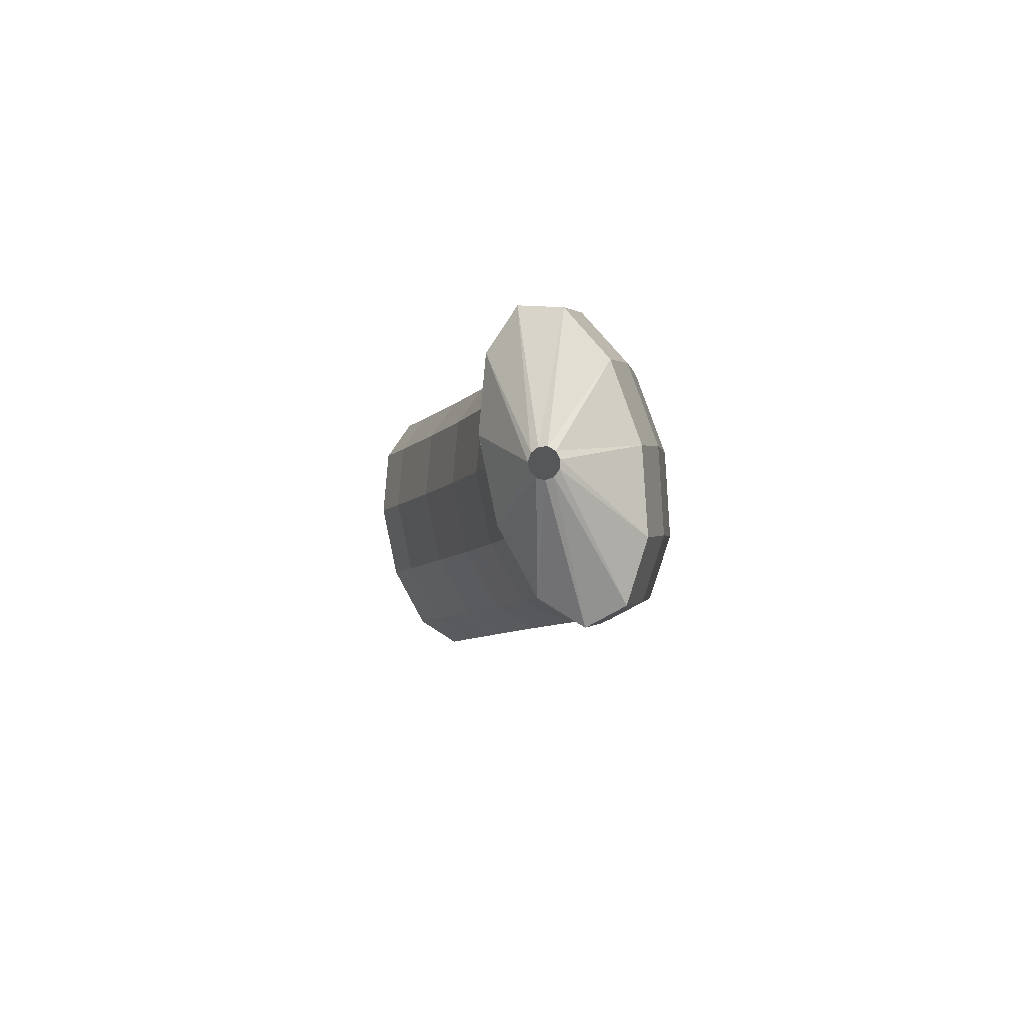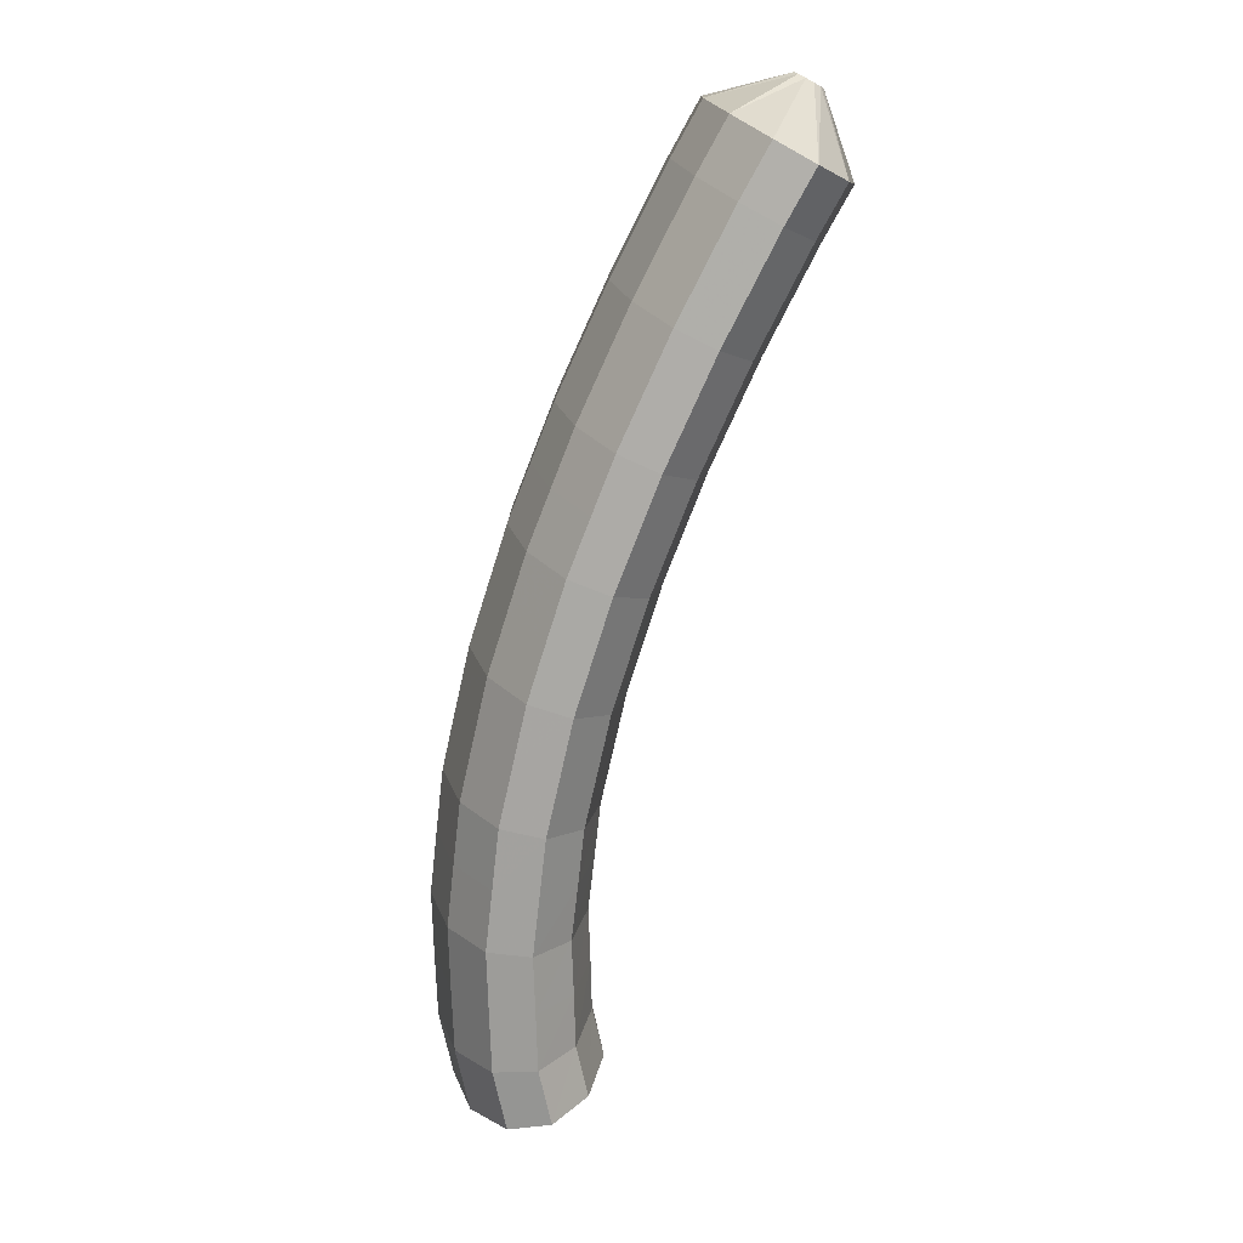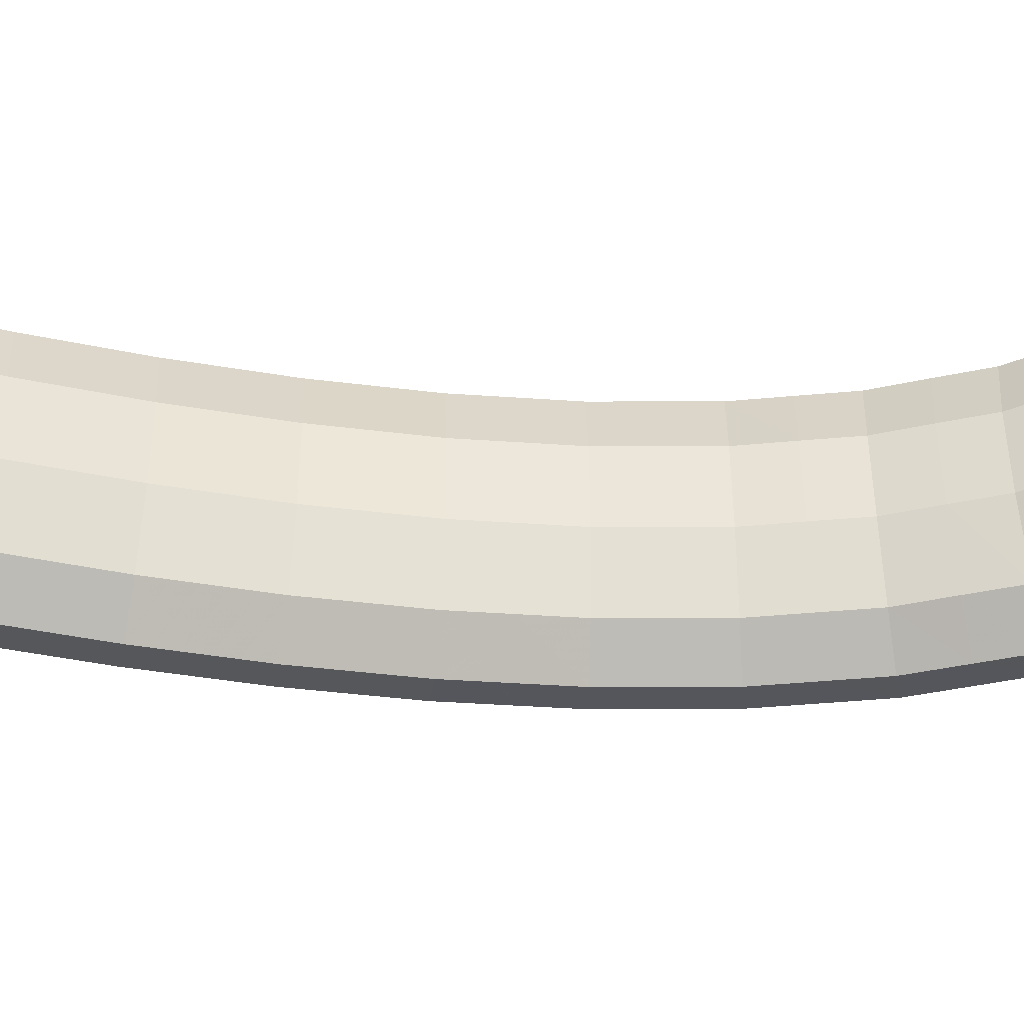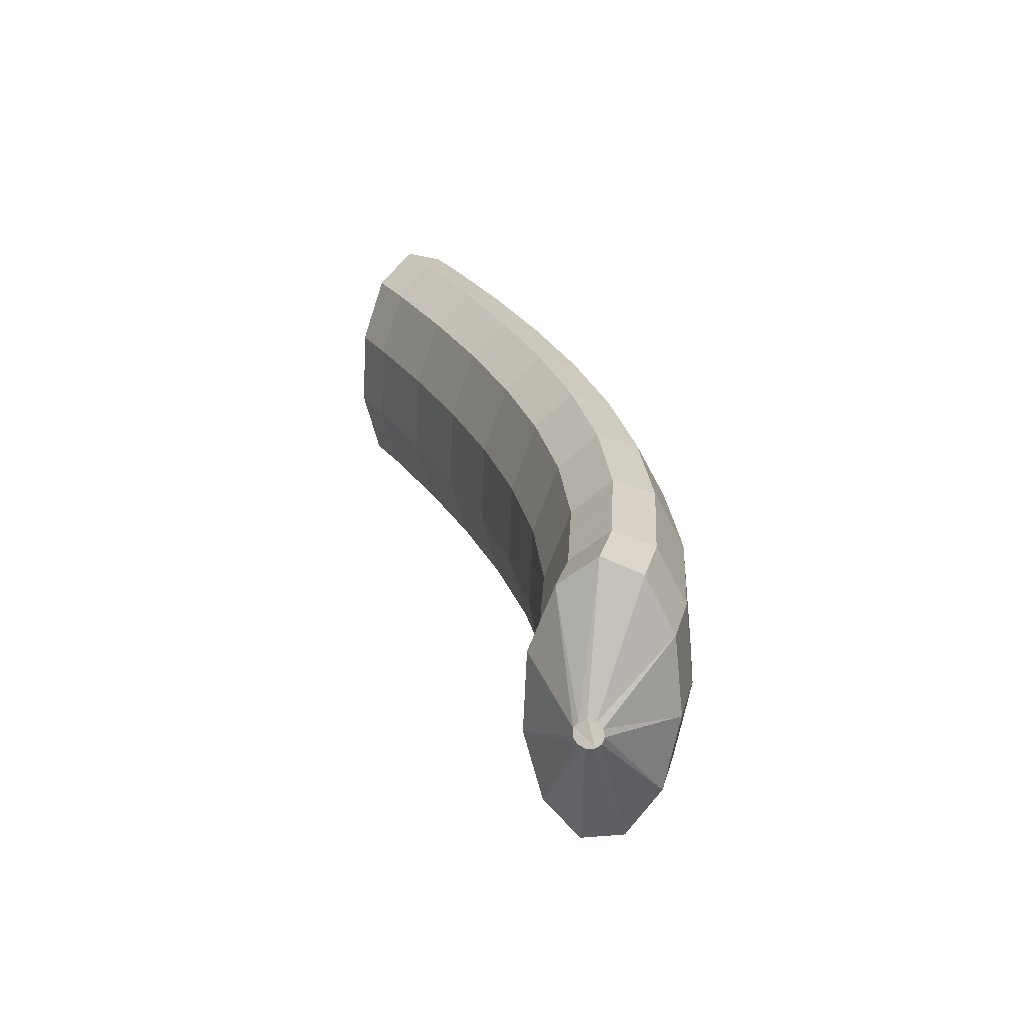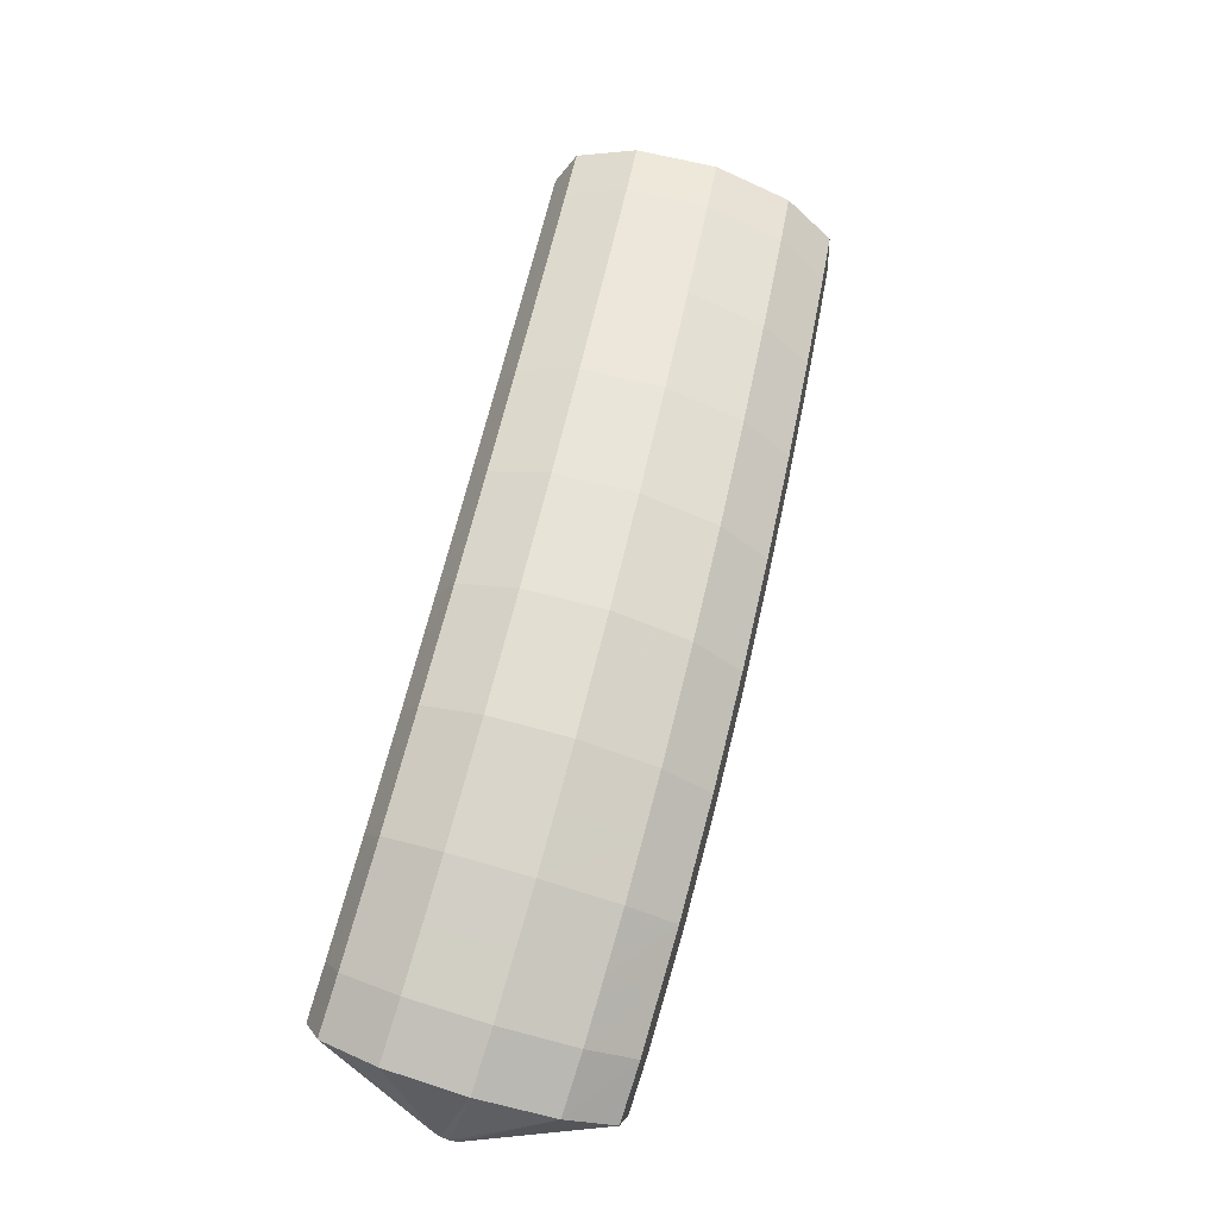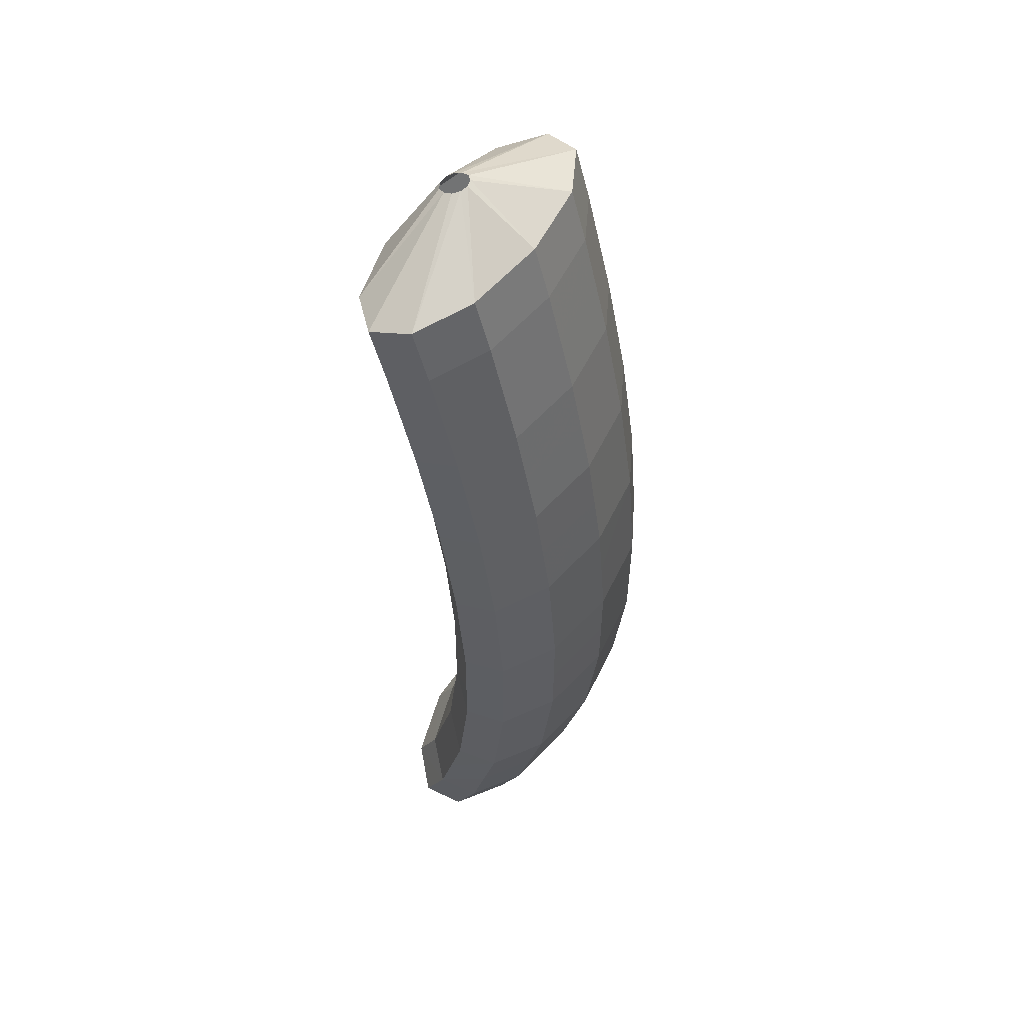
<metadata>
{"format":"obj","ext":"obj","renderer":"f3d","projection":"perspective","resolution":1024,"background":"white","views":[{"elev":-76.3,"azim":-112.7,"up":"+Z"},{"elev":1.4,"azim":48.1,"up":"+Z"},{"elev":14.3,"azim":109.1,"up":"+Y"},{"elev":-49.6,"azim":-127.5,"up":"+Z"},{"elev":-8.8,"azim":-43.5,"up":"+Z"},{"elev":75.5,"azim":-89.7,"up":"+Z"}]}
</metadata>
<code>
g tube1
v 113.5 100.4 161.7
v 113.3 100.6 161.7
v 113.2 100.9 161.7
v 113.3 101.2 161.5
v 113.5 101.3 161.4
v 113.8 101.3 161.3
v 114 101.1 161.2
v 114.1 100.9 161.2
v 114.1 100.6 161.3
v 114 100.4 161.4
v 113.7 100.3 161.6
v 113.5 100.4 161.7
v 111.8 98.37 160.9
v 109.8 100.2 161.4
v 108.8 102 161.5
v 109 103.4 161
v 110.5 103.8 160.1
v 112.7 103.1 159.1
v 114.9 101.5 158.3
v 116.4 99.6 158
v 116.8 97.93 158.3
v 116 97.03 159
v 114.1 97.19 160
v 111.8 98.37 160.9
v 110.9 97.9 159.2
v 108.9 99.71 159.8
v 107.9 101.6 159.8
v 108.1 102.9 159.3
v 109.6 103.3 158.5
v 111.8 102.6 157.5
v 114 101.1 156.7
v 115.6 99.15 156.4
v 115.9 97.47 156.6
v 115 96.57 157.3
v 113.2 96.73 158.3
v 110.9 97.9 159.2
v 110 97.49 157.5
v 108 99.3 158
v 107 101.2 158.1
v 107.3 102.5 157.6
v 108.7 102.9 156.8
v 110.9 102.2 155.8
v 113.2 100.7 155.1
v 114.7 98.76 154.7
v 115.1 97.07 154.9
v 114.2 96.17 155.6
v 112.3 96.32 156.5
v 110 97.49 157.5
v 109.1 97.08 155.7
v 107.1 98.89 156.3
v 106.1 100.8 156.4
v 106.4 102.1 156
v 107.9 102.5 155.1
v 110.1 101.8 154.2
v 112.3 100.3 153.4
v 113.8 98.36 153.1
v 114.2 96.68 153.2
v 113.3 95.76 153.9
v 111.4 95.92 154.8
v 109.1 97.08 155.7
v 108.2 96.74 153.9
v 106.3 98.56 154.5
v 105.3 100.4 154.7
v 105.6 101.8 154.2
v 107.1 102.2 153.5
v 109.3 101.5 152.5
v 111.5 99.97 151.7
v 113 98.04 151.4
v 113.4 96.35 151.5
v 112.5 95.43 152.2
v 110.5 95.58 153.1
v 108.2 96.74 153.9
v 107.4 96.4 152.2
v 105.4 98.22 152.8
v 104.4 100.1 152.9
v 104.8 101.5 152.5
v 106.3 101.9 151.8
v 108.5 101.2 150.9
v 110.7 99.65 150.1
v 112.2 97.72 149.7
v 112.6 96.02 149.8
v 111.6 95.1 150.4
v 109.7 95.24 151.3
v 107.4 96.4 152.2
v 106.6 96.15 150.3
v 104.6 97.97 151
v 103.6 99.86 151.1
v 104 101.2 150.8
v 105.5 101.6 150.1
v 107.7 101 149.2
v 109.9 99.42 148.4
v 111.5 97.48 148
v 111.8 95.78 148.1
v 110.8 94.85 148.6
v 108.9 94.99 149.5
v 106.6 96.15 150.3
v 105.7 95.9 148.5
v 103.8 97.72 149.1
v 102.9 99.61 149.3
v 103.2 101 149
v 104.7 101.4 148.3
v 107 100.7 147.5
v 109.2 99.18 146.7
v 110.7 97.25 146.3
v 111 95.54 146.3
v 110 94.6 146.8
v 108.1 94.74 147.6
v 105.7 95.9 148.5
v 105 95.76 146.6
v 103 97.57 147.3
v 102.1 99.48 147.5
v 102.5 100.9 147.3
v 104 101.3 146.6
v 106.3 100.6 145.7
v 108.5 99.05 145
v 110 97.11 144.5
v 110.3 95.4 144.5
v 109.3 94.47 145
v 107.3 94.6 145.8
v 105 95.76 146.6
v 104.2 95.61 144.7
v 102.3 97.43 145.4
v 101.4 99.34 145.7
v 101.8 100.7 145.5
v 103.3 101.1 144.9
v 105.6 100.5 144
v 107.8 98.92 143.3
v 109.3 96.98 142.8
v 109.6 95.27 142.7
v 108.5 94.33 143.2
v 106.6 94.46 143.9
v 104.2 95.61 144.7
v 103.6 95.61 142.8
v 101.6 97.43 143.5
v 100.7 99.34 143.8
v 101.1 100.7 143.7
v 102.7 101.1 143.1
v 105 100.5 142.3
v 107.2 98.93 141.5
v 108.7 96.99 141
v 108.9 95.27 140.9
v 107.9 94.33 141.3
v 105.9 94.46 142
v 103.6 95.61 142.8
v 102.9 95.62 140.8
v 101 97.44 141.5
v 100.1 99.34 141.9
v 100.5 100.7 141.8
v 102.1 101.1 141.4
v 104.4 100.5 140.6
v 106.6 98.93 139.8
v 108.1 96.99 139.3
v 108.3 95.27 139.1
v 107.2 94.33 139.4
v 105.2 94.46 140
v 102.9 95.62 140.8
v 102.3 95.81 138.9
v 100.4 97.63 139.6
v 99.53 99.53 140
v 99.99 100.9 140
v 101.6 101.3 139.6
v 103.9 100.6 138.9
v 106.1 99.1 138.1
v 107.6 97.16 137.5
v 107.8 95.45 137.3
v 106.7 94.52 137.5
v 104.7 94.65 138.1
v 102.3 95.81 138.9
v 101.7 96.01 136.8
v 99.84 97.83 137.6
v 98.99 99.72 138.1
v 99.47 101.1 138.2
v 101.1 101.5 137.8
v 103.4 100.8 137.2
v 105.7 99.26 136.4
v 107.1 97.32 135.8
v 107.3 95.63 135.4
v 106.2 94.71 135.6
v 104.1 94.85 136.1
v 101.7 96.01 136.8
v 101.3 96.45 134.8
v 99.44 98.26 135.6
v 98.61 100.1 136.1
v 99.12 101.5 136.3
v 100.8 101.9 136.1
v 103.1 101.2 135.5
v 105.3 99.63 134.7
v 106.7 97.71 134
v 106.9 96.03 133.6
v 105.8 95.13 133.6
v 103.7 95.28 134.1
v 101.3 96.45 134.8
v 100.9 96.92 132.7
v 99.05 98.72 133.5
v 98.24 100.6 134.2
v 98.76 101.9 134.5
v 100.5 102.2 134.4
v 102.8 101.5 133.8
v 105 99.99 133.1
v 106.4 98.08 132.3
v 106.6 96.43 131.8
v 105.4 95.56 131.7
v 103.3 95.74 132
v 100.9 96.92 132.7
v 100.8 97.68 130.7
v 98.88 99.47 131.5
v 98.08 101.3 132.3
v 98.61 102.6 132.7
v 100.3 102.9 132.7
v 102.6 102.2 132.2
v 104.9 100.6 131.5
v 106.3 98.72 130.6
v 106.4 97.11 130
v 105.2 96.28 129.8
v 103.1 96.49 130
v 100.8 97.68 130.7
v 101.8 99.88 129.4
v 101.7 100.1 129.4
v 101.7 100.3 129.6
v 101.8 100.6 129.6
v 102 100.7 129.7
v 102.3 100.7 129.6
v 102.5 100.5 129.6
v 102.6 100.3 129.4
v 102.6 100 129.4
v 102.4 99.85 129.3
v 102.1 99.79 129.3
v 101.8 99.88 129.4
f 1 2 14
f 14 13 1
f 2 3 15
f 15 14 2
f 3 4 16
f 16 15 3
f 4 5 17
f 17 16 4
f 5 6 18
f 18 17 5
f 6 7 19
f 19 18 6
f 7 8 20
f 20 19 7
f 8 9 21
f 21 20 8
f 9 10 22
f 22 21 9
f 10 11 23
f 23 22 10
f 11 12 24
f 24 23 11
f 13 14 26
f 26 25 13
f 14 15 27
f 27 26 14
f 15 16 28
f 28 27 15
f 16 17 29
f 29 28 16
f 17 18 30
f 30 29 17
f 18 19 31
f 31 30 18
f 19 20 32
f 32 31 19
f 20 21 33
f 33 32 20
f 21 22 34
f 34 33 21
f 22 23 35
f 35 34 22
f 23 24 36
f 36 35 23
f 25 26 38
f 38 37 25
f 26 27 39
f 39 38 26
f 27 28 40
f 40 39 27
f 28 29 41
f 41 40 28
f 29 30 42
f 42 41 29
f 30 31 43
f 43 42 30
f 31 32 44
f 44 43 31
f 32 33 45
f 45 44 32
f 33 34 46
f 46 45 33
f 34 35 47
f 47 46 34
f 35 36 48
f 48 47 35
f 37 38 50
f 50 49 37
f 38 39 51
f 51 50 38
f 39 40 52
f 52 51 39
f 40 41 53
f 53 52 40
f 41 42 54
f 54 53 41
f 42 43 55
f 55 54 42
f 43 44 56
f 56 55 43
f 44 45 57
f 57 56 44
f 45 46 58
f 58 57 45
f 46 47 59
f 59 58 46
f 47 48 60
f 60 59 47
f 49 50 62
f 62 61 49
f 50 51 63
f 63 62 50
f 51 52 64
f 64 63 51
f 52 53 65
f 65 64 52
f 53 54 66
f 66 65 53
f 54 55 67
f 67 66 54
f 55 56 68
f 68 67 55
f 56 57 69
f 69 68 56
f 57 58 70
f 70 69 57
f 58 59 71
f 71 70 58
f 59 60 72
f 72 71 59
f 61 62 74
f 74 73 61
f 62 63 75
f 75 74 62
f 63 64 76
f 76 75 63
f 64 65 77
f 77 76 64
f 65 66 78
f 78 77 65
f 66 67 79
f 79 78 66
f 67 68 80
f 80 79 67
f 68 69 81
f 81 80 68
f 69 70 82
f 82 81 69
f 70 71 83
f 83 82 70
f 71 72 84
f 84 83 71
f 73 74 86
f 86 85 73
f 74 75 87
f 87 86 74
f 75 76 88
f 88 87 75
f 76 77 89
f 89 88 76
f 77 78 90
f 90 89 77
f 78 79 91
f 91 90 78
f 79 80 92
f 92 91 79
f 80 81 93
f 93 92 80
f 81 82 94
f 94 93 81
f 82 83 95
f 95 94 82
f 83 84 96
f 96 95 83
f 85 86 98
f 98 97 85
f 86 87 99
f 99 98 86
f 87 88 100
f 100 99 87
f 88 89 101
f 101 100 88
f 89 90 102
f 102 101 89
f 90 91 103
f 103 102 90
f 91 92 104
f 104 103 91
f 92 93 105
f 105 104 92
f 93 94 106
f 106 105 93
f 94 95 107
f 107 106 94
f 95 96 108
f 108 107 95
f 97 98 110
f 110 109 97
f 98 99 111
f 111 110 98
f 99 100 112
f 112 111 99
f 100 101 113
f 113 112 100
f 101 102 114
f 114 113 101
f 102 103 115
f 115 114 102
f 103 104 116
f 116 115 103
f 104 105 117
f 117 116 104
f 105 106 118
f 118 117 105
f 106 107 119
f 119 118 106
f 107 108 120
f 120 119 107
f 109 110 122
f 122 121 109
f 110 111 123
f 123 122 110
f 111 112 124
f 124 123 111
f 112 113 125
f 125 124 112
f 113 114 126
f 126 125 113
f 114 115 127
f 127 126 114
f 115 116 128
f 128 127 115
f 116 117 129
f 129 128 116
f 117 118 130
f 130 129 117
f 118 119 131
f 131 130 118
f 119 120 132
f 132 131 119
f 121 122 134
f 134 133 121
f 122 123 135
f 135 134 122
f 123 124 136
f 136 135 123
f 124 125 137
f 137 136 124
f 125 126 138
f 138 137 125
f 126 127 139
f 139 138 126
f 127 128 140
f 140 139 127
f 128 129 141
f 141 140 128
f 129 130 142
f 142 141 129
f 130 131 143
f 143 142 130
f 131 132 144
f 144 143 131
f 133 134 146
f 146 145 133
f 134 135 147
f 147 146 134
f 135 136 148
f 148 147 135
f 136 137 149
f 149 148 136
f 137 138 150
f 150 149 137
f 138 139 151
f 151 150 138
f 139 140 152
f 152 151 139
f 140 141 153
f 153 152 140
f 141 142 154
f 154 153 141
f 142 143 155
f 155 154 142
f 143 144 156
f 156 155 143
f 145 146 158
f 158 157 145
f 146 147 159
f 159 158 146
f 147 148 160
f 160 159 147
f 148 149 161
f 161 160 148
f 149 150 162
f 162 161 149
f 150 151 163
f 163 162 150
f 151 152 164
f 164 163 151
f 152 153 165
f 165 164 152
f 153 154 166
f 166 165 153
f 154 155 167
f 167 166 154
f 155 156 168
f 168 167 155
f 157 158 170
f 170 169 157
f 158 159 171
f 171 170 158
f 159 160 172
f 172 171 159
f 160 161 173
f 173 172 160
f 161 162 174
f 174 173 161
f 162 163 175
f 175 174 162
f 163 164 176
f 176 175 163
f 164 165 177
f 177 176 164
f 165 166 178
f 178 177 165
f 166 167 179
f 179 178 166
f 167 168 180
f 180 179 167
f 169 170 182
f 182 181 169
f 170 171 183
f 183 182 170
f 171 172 184
f 184 183 171
f 172 173 185
f 185 184 172
f 173 174 186
f 186 185 173
f 174 175 187
f 187 186 174
f 175 176 188
f 188 187 175
f 176 177 189
f 189 188 176
f 177 178 190
f 190 189 177
f 178 179 191
f 191 190 178
f 179 180 192
f 192 191 179
f 181 182 194
f 194 193 181
f 182 183 195
f 195 194 182
f 183 184 196
f 196 195 183
f 184 185 197
f 197 196 184
f 185 186 198
f 198 197 185
f 186 187 199
f 199 198 186
f 187 188 200
f 200 199 187
f 188 189 201
f 201 200 188
f 189 190 202
f 202 201 189
f 190 191 203
f 203 202 190
f 191 192 204
f 204 203 191
f 193 194 206
f 206 205 193
f 194 195 207
f 207 206 194
f 195 196 208
f 208 207 195
f 196 197 209
f 209 208 196
f 197 198 210
f 210 209 197
f 198 199 211
f 211 210 198
f 199 200 212
f 212 211 199
f 200 201 213
f 213 212 200
f 201 202 214
f 214 213 201
f 202 203 215
f 215 214 202
f 203 204 216
f 216 215 203
f 205 206 218
f 218 217 205
f 206 207 219
f 219 218 206
f 207 208 220
f 220 219 207
f 208 209 221
f 221 220 208
f 209 210 222
f 222 221 209
f 210 211 223
f 223 222 210
f 211 212 224
f 224 223 211
f 212 213 225
f 225 224 212
f 213 214 226
f 226 225 213
f 214 215 227
f 227 226 214
f 215 216 228
f 228 227 215
g

</code>
